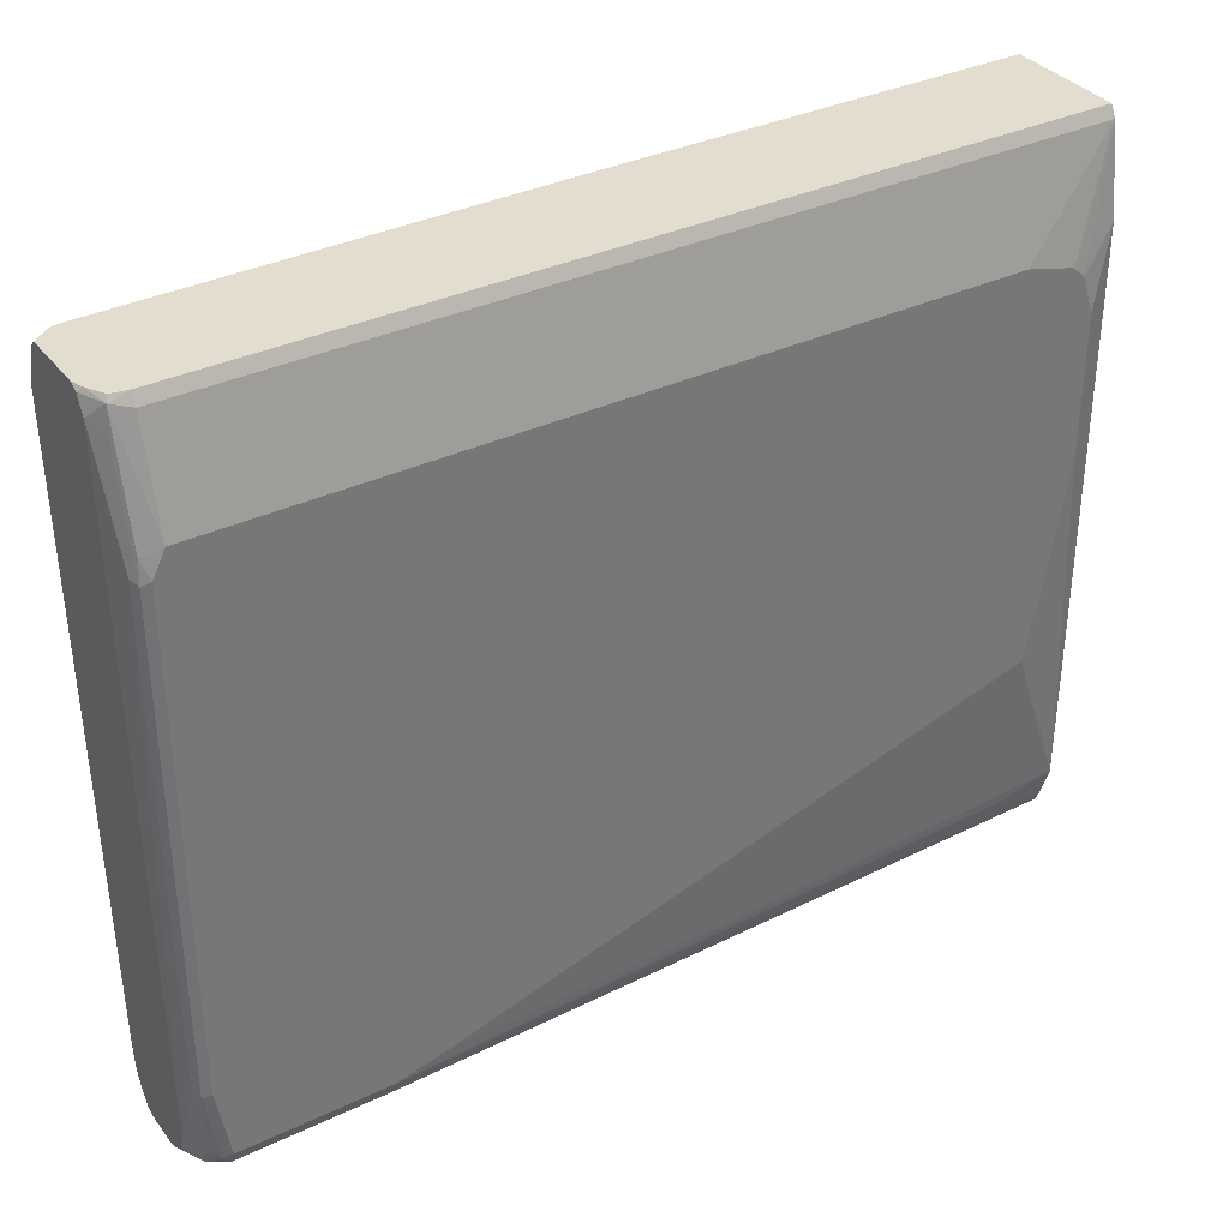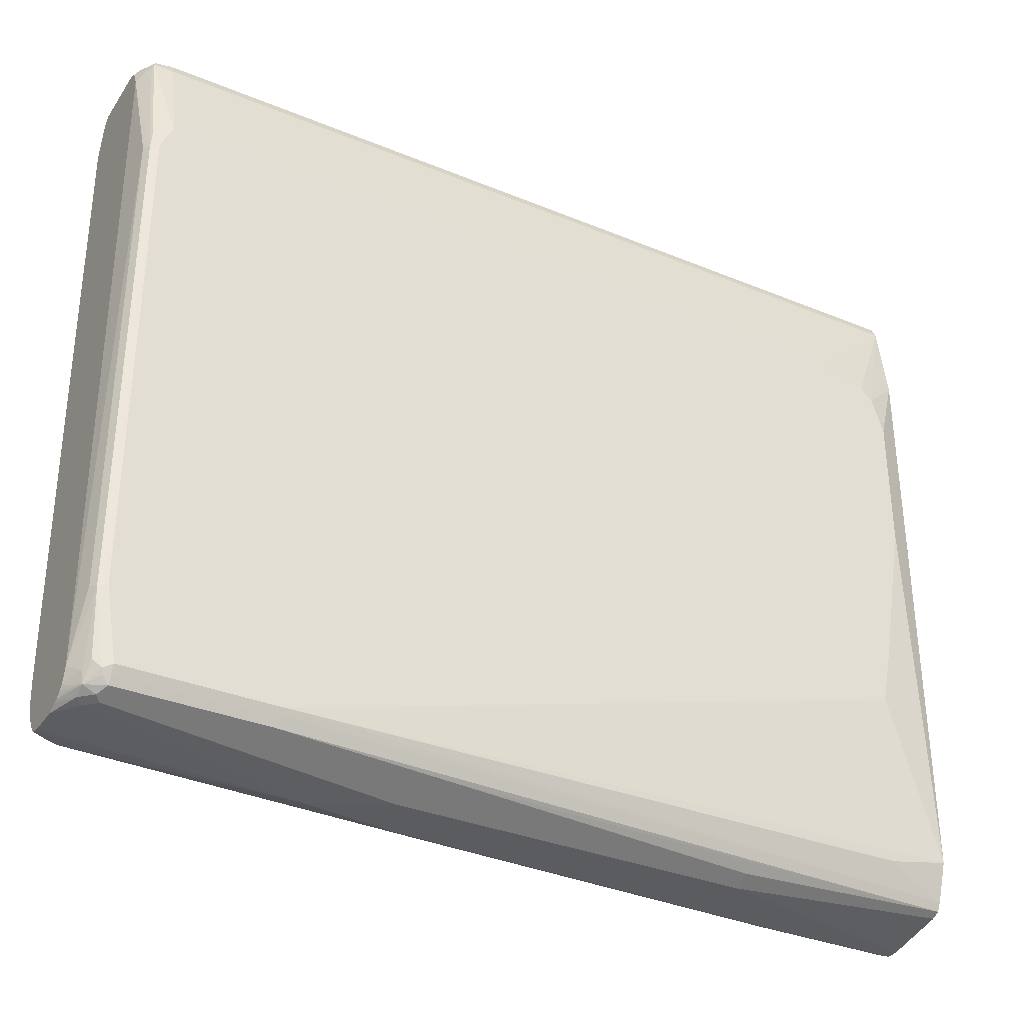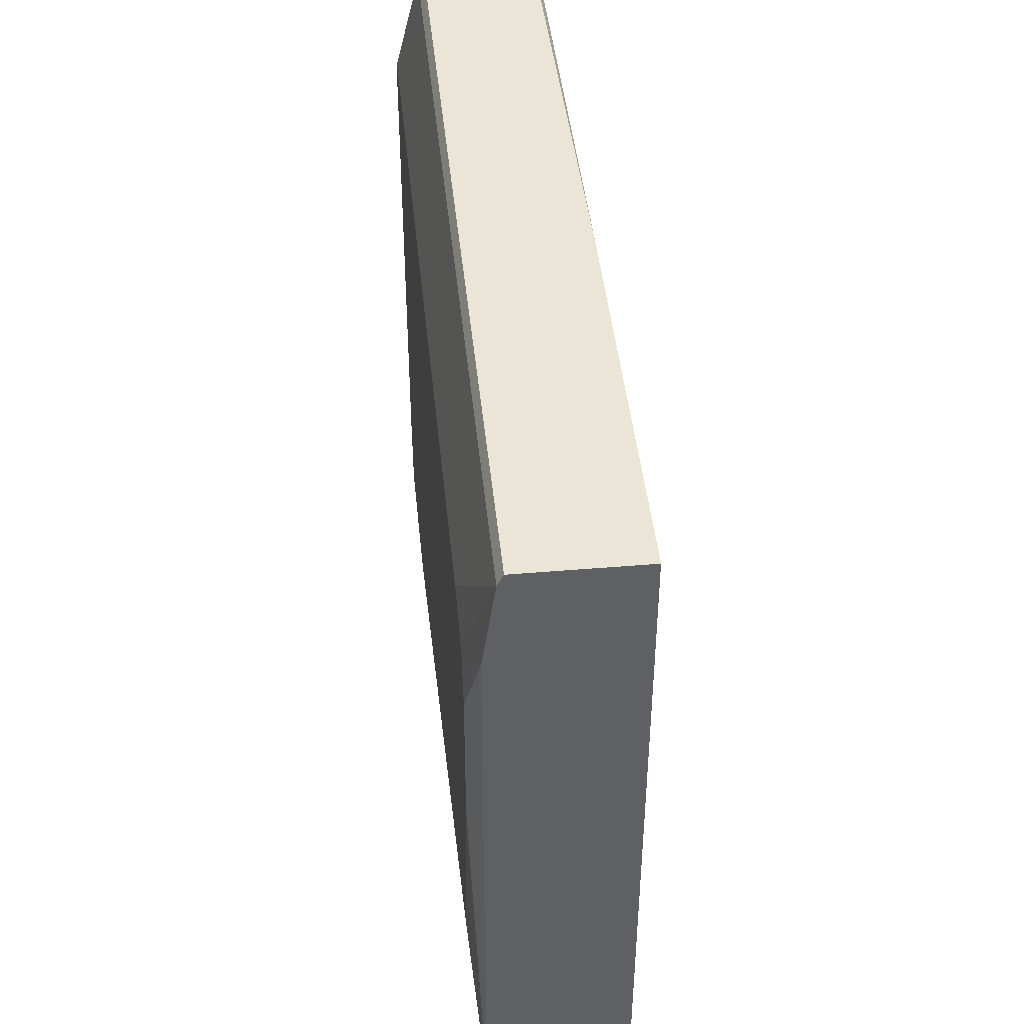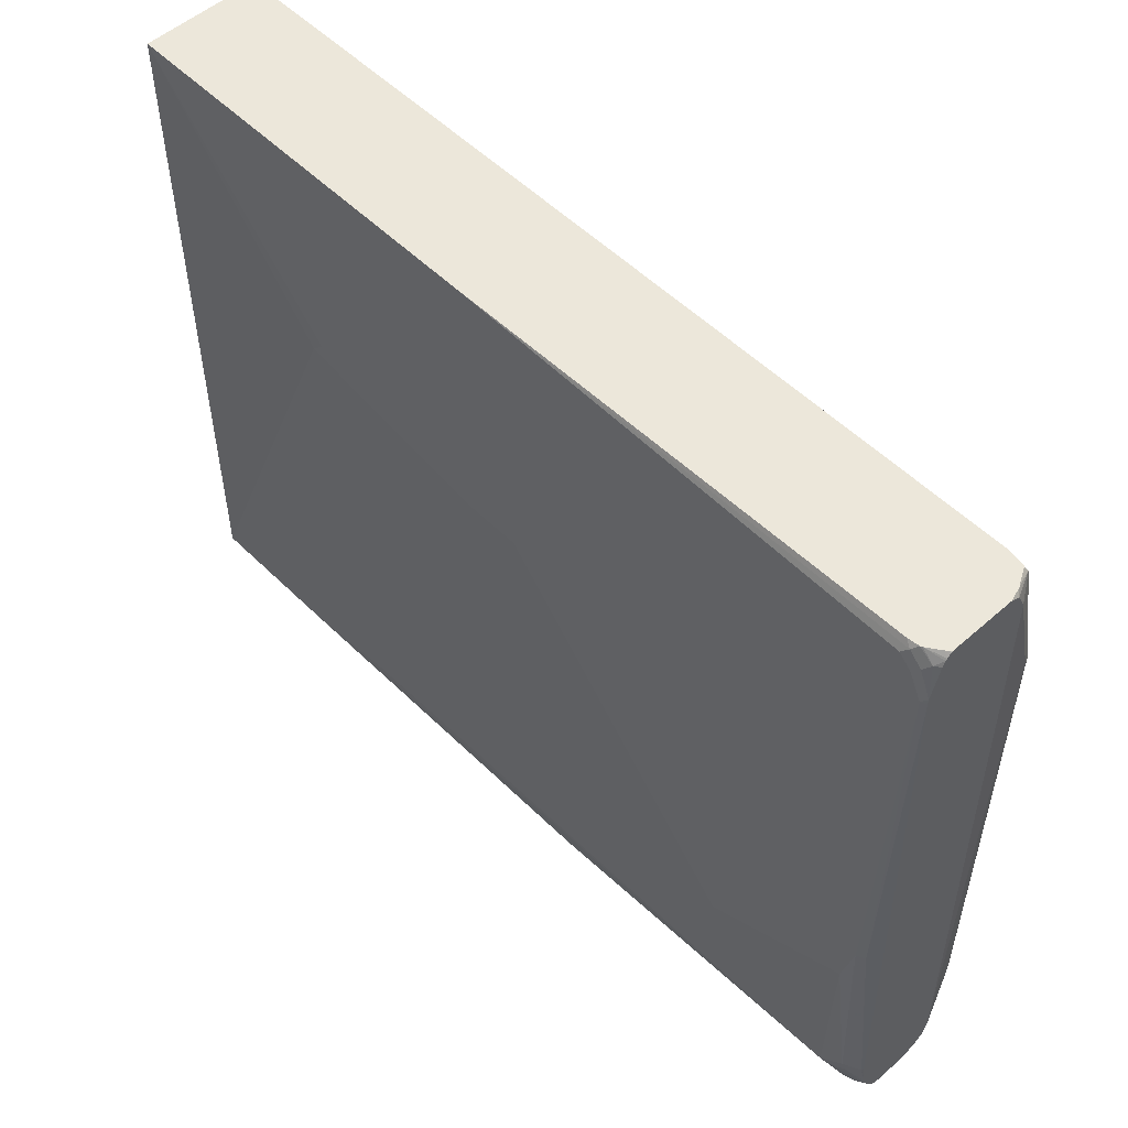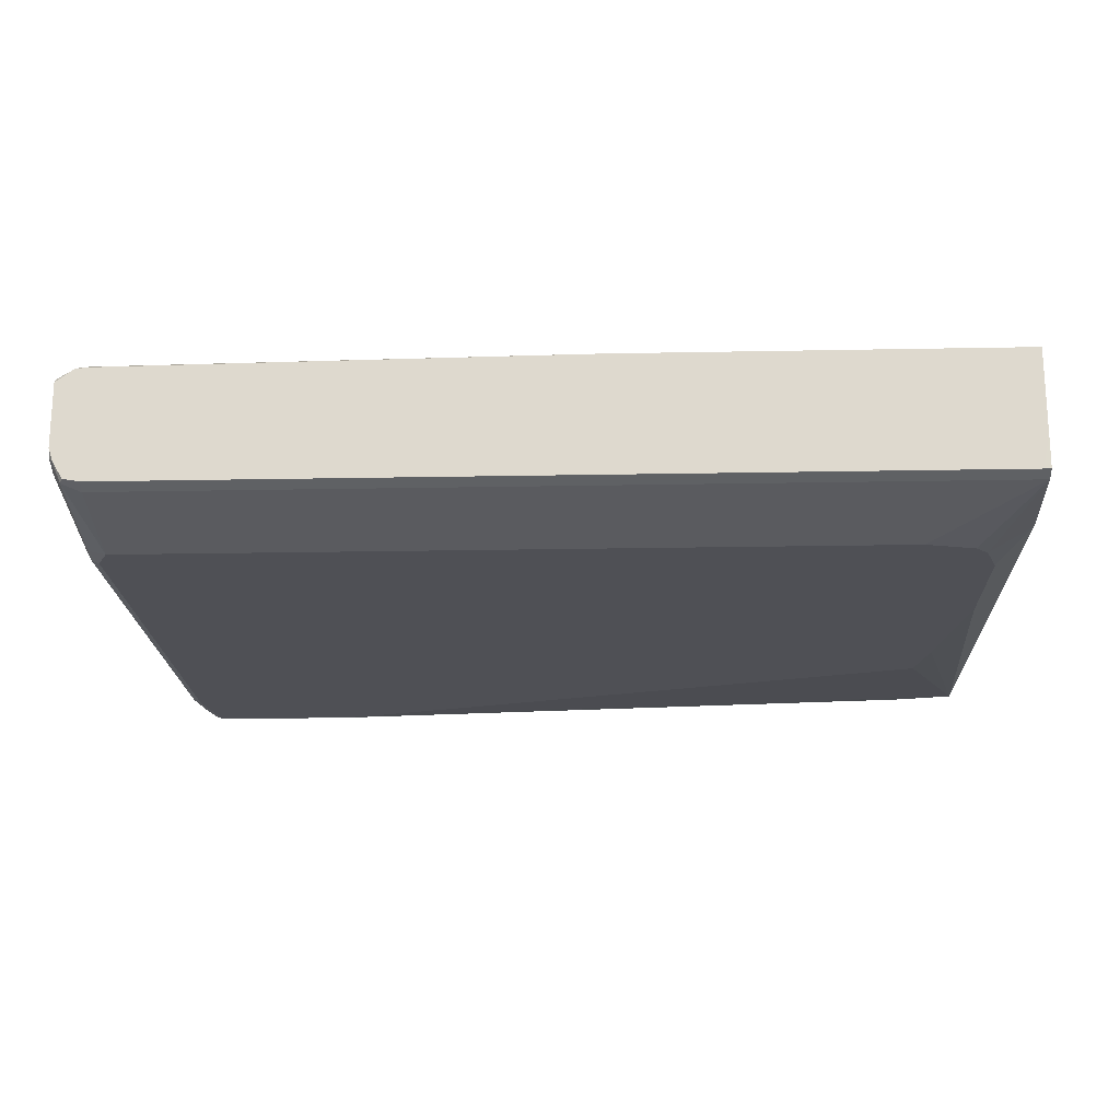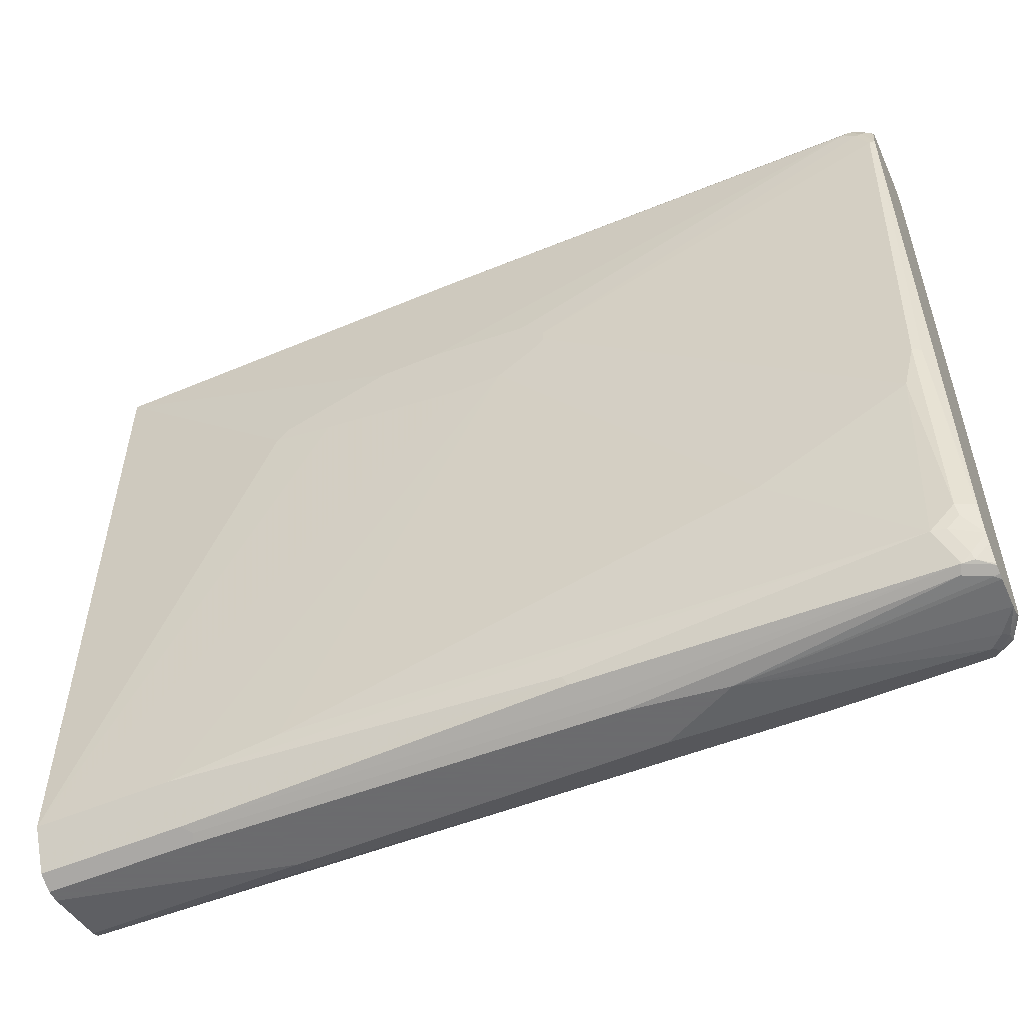
<metadata>
{"format":"obj","ext":"obj","renderer":"f3d","projection":"perspective","resolution":1024,"background":"white","views":[{"elev":34.9,"azim":-32.3,"up":"+Z"},{"elev":-33.9,"azim":-29.2,"up":"+Z"},{"elev":44.0,"azim":84.4,"up":"+Z"},{"elev":52.8,"azim":-133.4,"up":"+Z"},{"elev":-19.3,"azim":2.1,"up":"+Y"},{"elev":-53.5,"azim":-155.7,"up":"+Z"}]}
</metadata>
<code>
v 0.2622 -0.2424 -0.04847
v 0.2622 -0.2294 -0.04199
v 0.2622 -0.252 -0.04847
v 0.1454 -0.2424 -0.04847
v 0.2622 -0.223 -0.02908
v 0.1486 -0.2294 -0.04199
v 0.2622 -0.3005 -0.03875
v 0.08719 -0.2908 -0.04847
v 0.1421 -0.2359 -0.04523
v -0.1745 -0.252 -0.04847
v 0.2622 -0.2133 -0.009687
v -0.1454 -0.223 -0.02908
v -0.1712 -0.2391 -0.04199
v -0.1486 -0.2262 -0.0355
v 0.2622 -0.3066 -0.03567
v 0.08719 -0.3037 -0.04199
v -0.1938 -0.2908 -0.04847
v -0.1777 -0.2456 -0.04523
v -0.252 -0.2617 -0.04847
v -0.4168 -0.2424 -0.03875
v 0.2622 -0.2133 0.5325
v 0.1551 -0.2133 -0.009687
v -0.06791 -0.2036 0.3392
v 0.04846 -0.2036 0.3586
v 0.09689 -0.2036 0.3683
v -0.4168 -0.2327 -0.02908
v -0.4071 -0.223 -0.009687
v -0.42 -0.2359 -0.0355
v 0.2622 -0.307 -0.0355
v -0.1648 -0.3167 -0.0355
v -0.4168 -0.3102 -0.03875
v -0.2326 -0.2714 -0.04847
v -0.4265 -0.3005 -0.03875
v -0.4404 -0.2811 -0.03875
v -0.4404 -0.2563 -0.03875
v -0.4362 -0.252 -0.03875
v 0.2622 -0.2797 0.5325
v 0.08719 -0.2036 0.378
v 0.05816 -0.2036 0.3877
v -2.628e-05 -0.2036 0.4071
v -0.04852 -0.2133 0.5325
v 0.06779 -0.2133 3.636e-05
v -0.1066 -0.2036 0.3392
v -0.4277 -0.2351 -0.02908
v -0.418 -0.2254 -0.009687
v -0.4265 -0.223 0.009703
v -0.4168 -0.2133 0.1454
v -0.3974 -0.2133 0.1357
v -0.3005 -0.2133 0.08727
v -0.4394 -0.2456 -0.0355
v -0.4289 -0.2375 -0.03391
v 0.2622 -0.3102 -0.02908
v -0.2956 -0.3272 -0.02419
v -0.3005 -0.3231 -0.03226
v -0.4168 -0.3231 -0.03226
v -0.4217 -0.315 -0.0363
v -0.4314 -0.3053 -0.0363
v -0.4404 -0.2894 -0.03528
v -0.4404 -0.252 -0.03784
v 0.2622 -0.3057 0.5323
v 0.2565 -0.3057 0.5325
v -0.04852 -0.2036 0.4071
v -0.4168 -0.2133 0.5234
v -0.4217 -0.2157 0.5283
v -0.4168 -0.2178 0.5325
v -0.1357 -0.2036 0.3586
v -0.4404 -0.2353 -0.01856
v -0.4404 -0.2342 -0.01594
v -0.4277 -0.2254 3.636e-05
v -0.4265 -0.2133 0.1842
v -0.4404 -0.2327 -0.009687
v -0.4394 -0.2294 0.009703
v -0.1454 -0.2036 0.3683
v -0.4404 -0.2464 -0.03562
v -0.4404 -0.2455 -0.03471
v -0.4386 -0.2375 -0.02419
v 0.2622 -0.3199 3.636e-05
v 0.2132 -0.3199 -0.009687
v -0.3005 -0.3296 -0.01935
v -0.3005 -0.3264 -0.02584
v -0.4168 -0.3264 -0.02584
v -0.4217 -0.3247 -0.02663
v -0.4265 -0.3199 -0.02908
v -0.4314 -0.315 -0.03147
v -0.4404 -0.2922 -0.03391
v 0.2622 -0.307 0.5299
v 0.2622 -0.3097 0.5244
v -0.4161 -0.3057 0.5325
v -0.126 -0.2036 0.3974
v -0.4265 -0.2133 0.5137
v -0.4314 -0.2157 0.5186
v -0.4258 -0.2188 0.5325
v -0.4404 -0.2382 -0.02351
v -0.4329 -0.2165 0.1842
v -0.4362 -0.2133 0.4944
v -0.4404 -0.2314 3.636e-05
v -0.4404 -0.2305 0.009703
v -0.1454 -0.2036 0.378
v 0.2622 -0.3199 0.4556
v 0.2423 -0.3296 0.2908
v 0.2229 -0.3296 0.1745
v 0.2132 -0.3296 0.126
v -0.2617 -0.3296 -0.009687
v -0.4168 -0.3296 -0.01935
v -0.4232 -0.3264 -0.0226
v -0.4297 -0.3231 -0.01611
v -0.4329 -0.3167 -0.0226
v -0.4404 -0.2997 -0.02737
v -0.4404 -0.2969 -0.0305
v -0.4404 -0.295 -0.03198
v 0.2622 -0.3102 0.5234
v -0.4168 -0.3102 0.5234
v -0.4293 -0.3033 0.5325
v -0.4314 -0.3053 0.5283
v -0.1357 -0.2036 0.3877
v -0.4404 -0.2154 0.4986
v -0.4362 -0.2193 0.5234
v -0.4272 -0.2195 0.5325
v -0.4404 -0.2154 0.4944
v 0.2423 -0.3296 0.3974
v 0.2326 -0.3296 0.4265
v -0.4265 -0.3296 0.03882
v -0.4329 -0.3264 0.03558
v -0.4404 -0.3038 -0.01515
v -0.4404 -0.3005 -0.02578
v 0.1842 -0.3296 0.4459
v 0.2229 -0.3296 0.4362
v -0.4249 -0.3086 0.5218
v -0.4168 -0.3296 0.4459
v -0.4369 -0.2901 0.5325
v -0.4404 -0.2866 0.5289
v -0.4404 -0.2931 0.516
v -0.4329 -0.307 0.5105
v -0.4329 -0.3264 0.4233
v -0.4314 -0.3247 0.441
v -0.4404 -0.2225 0.5234
v -0.4404 -0.2246 0.5276
v -0.4404 -0.2256 0.5289
v -0.4369 -0.2264 0.5325
v -0.4265 -0.3296 0.4265
v -0.4362 -0.3199 0.03882
v -0.4404 -0.3038 -0.006901
v -0.439 -0.2839 0.5325
v -0.4404 -0.2796 0.5325
v -0.4404 -0.2935 0.5068
v -0.4362 -0.3199 0.4265
v -0.4404 -0.2284 0.5318
v -0.439 -0.228 0.5325
v -0.4404 -0.3036 0.002823
v -0.4404 -0.2294 0.5325
v -0.4404 -0.2287 0.5321
f 73 95 98
f 72 97 94
f 72 96 97
f 71 96 72
f 70 95 73
f 70 94 95
f 67 76 93
f 64 92 65
f 64 91 92
f 63 90 64
f 63 115 90
f 63 89 115
f 62 89 63
f 75 93 76
f 68 71 69
f 64 90 91
f 79 103 102
f 77 120 100
f 79 140 122
f 61 88 87
f 79 129 140
f 79 126 129
f 79 127 126
f 79 121 127
f 79 120 121
f 79 100 120
f 79 101 100
f 79 102 101
f 77 79 78
f 77 103 79
f 77 102 103
f 77 101 102
f 77 100 101
f 77 99 120
f 61 87 86
f 47 73 66
f 57 85 58
f 46 72 94
f 46 71 72
f 46 69 71
f 46 70 47
f 45 69 46
f 45 68 69
f 44 68 45
f 44 67 68
f 44 51 67
f 43 47 66
f 43 48 47
f 43 49 48
f 42 49 43
f 41 64 65
f 79 122 104
f 46 94 70
f 60 61 86
f 47 70 73
f 50 74 75
f 57 84 85
f 56 84 57
f 55 84 56
f 55 83 84
f 55 82 83
f 54 81 55
f 54 80 81
f 53 80 54
f 53 79 80
f 52 79 53
f 52 78 79
f 52 77 78
f 51 76 67
f 51 75 76
f 50 75 51
f 50 59 74
f 79 104 81
f 114 130 131
f 81 104 82
f 122 134 123
f 122 140 134
f 118 138 139
f 118 137 138
f 117 137 118
f 117 136 137
f 123 134 146
f 116 136 117
f 114 135 129
f 114 134 135
f 114 133 134
f 114 132 133
f 114 131 132
f 113 130 114
f 114 129 128
f 123 146 141
f 123 141 124
f 124 141 146
f 41 63 64
f 148 151 150
f 147 151 148
f 145 149 146
f 142 146 149
f 138 148 139
f 138 147 148
f 134 140 135
f 132 134 133
f 132 146 134
f 132 145 146
f 131 143 144
f 130 143 131
f 129 135 140
f 124 146 142
f 112 128 129
f 112 114 128
f 111 129 126
f 111 112 129
f 90 115 98
f 90 95 91
f 88 114 112
f 88 113 114
f 87 112 111
f 87 88 112
f 84 110 85
f 84 109 110
f 84 108 109
f 84 107 108
f 84 106 107
f 84 105 106
f 82 104 105
f 82 84 83
f 82 105 84
f 90 98 95
f 79 81 80
f 91 95 116
f 91 117 92
f 111 127 121
f 111 126 127
f 107 125 108
f 107 124 125
f 107 123 124
f 106 123 107
f 105 123 106
f 104 123 105
f 104 122 123
f 99 121 120
f 99 111 121
f 95 119 116
f 94 119 95
f 94 97 119
f 92 117 118
f 91 116 117
f 41 62 63
f 55 81 82
f 36 59 50
f 12 26 27
f 12 28 26
f 12 14 28
f 11 25 21
f 11 24 25
f 11 23 24
f 12 27 22
f 11 43 23
f 10 28 18
f 10 20 28
f 10 19 20
f 8 31 17
f 8 55 31
f 8 54 55
f 11 22 43
f 13 18 28
f 13 28 14
f 15 29 16
f 21 62 41
f 21 40 62
f 21 39 40
f 21 38 39
f 21 25 38
f 20 50 28
f 20 36 50
f 19 36 20
f 19 35 36
f 19 34 35
f 19 33 34
f 19 31 33
f 19 32 31
f 17 31 32
f 16 29 30
f 8 30 54
f 8 16 30
f 8 15 16
f 7 15 8
f 1 3 8
f 1 15 7
f 1 29 15
f 1 52 29
f 1 77 52
f 1 99 77
f 1 111 99
f 1 87 111
f 1 86 87
f 1 60 86
f 1 37 60
f 1 21 37
f 1 11 21
f 1 5 11
f 1 2 5
f 1 8 17
f 21 41 65
f 1 17 32
f 1 19 10
f 6 14 12
f 6 13 14
f 6 18 13
f 6 9 18
f 5 22 11
f 5 12 22
f 4 18 9
f 4 10 18
f 3 7 8
f 2 12 5
f 2 6 12
f 1 6 2
f 1 9 6
f 1 4 9
f 1 10 4
f 1 32 19
f 21 65 92
f 1 7 3
f 21 118 139
f 34 131 144
f 34 132 131
f 34 145 132
f 34 149 145
f 34 142 149
f 34 124 142
f 34 125 124
f 34 108 125
f 34 109 108
f 34 110 109
f 34 85 110
f 37 61 60
f 34 58 85
f 34 57 58
f 33 57 34
f 34 144 150
f 31 57 33
f 34 150 151
f 34 147 138
f 21 92 118
f 35 59 36
f 34 59 35
f 34 74 59
f 34 75 74
f 34 93 75
f 34 67 93
f 34 68 67
f 34 96 71
f 34 97 96
f 34 119 97
f 34 116 119
f 34 136 116
f 34 137 136
f 34 138 137
f 34 151 147
f 31 56 57
f 34 71 68
f 29 54 30
f 23 98 115
f 23 73 98
f 23 66 73
f 23 43 66
f 22 27 42
f 22 42 43
f 21 61 37
f 21 88 61
f 21 113 88
f 21 143 130
f 21 144 143
f 21 150 144
f 21 148 150
f 31 55 56
f 21 139 148
f 23 115 89
f 23 89 62
f 21 130 113
f 23 40 39
f 23 62 40
f 29 53 54
f 28 51 44
f 28 50 51
f 27 48 49
f 27 47 48
f 27 46 47
f 27 49 42
f 29 52 53
f 26 45 27
f 26 44 45
f 26 28 44
f 23 25 24
f 23 38 25
f 27 45 46
f 23 39 38

</code>
